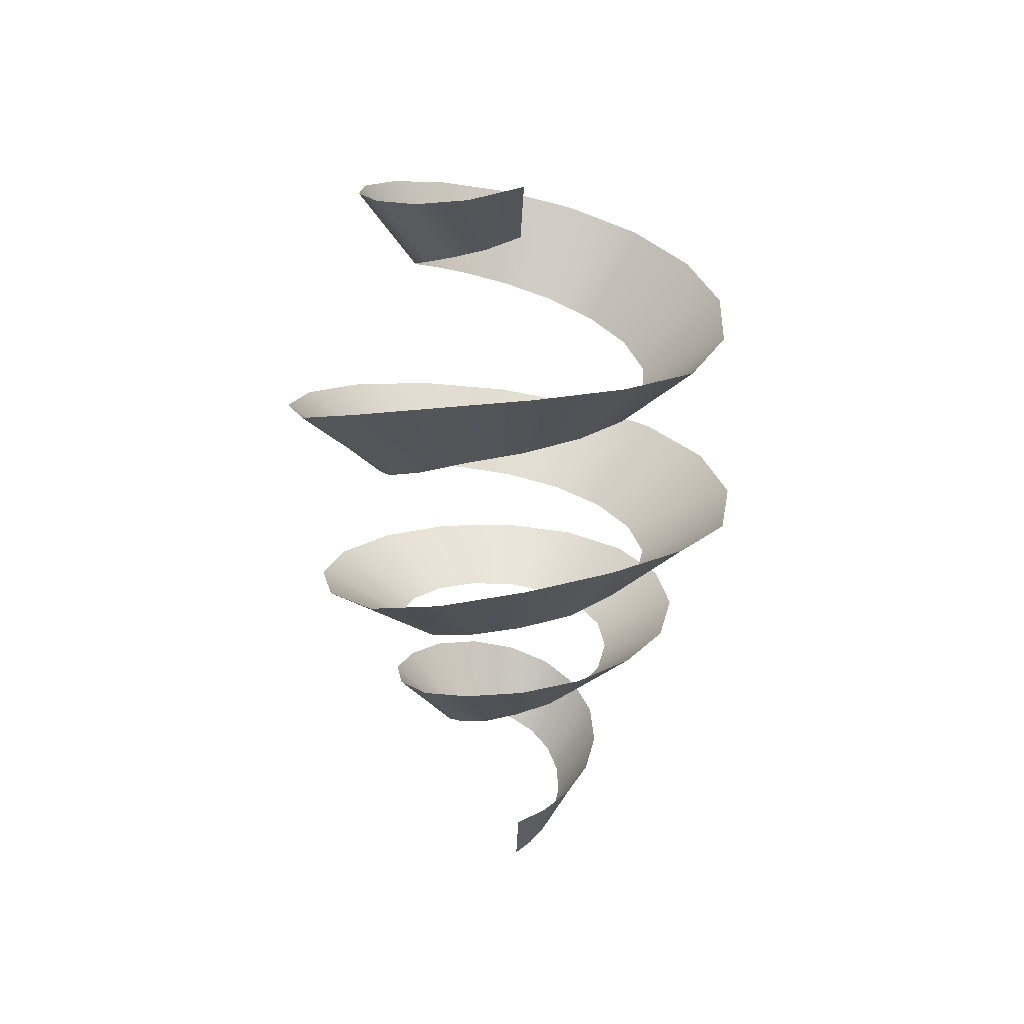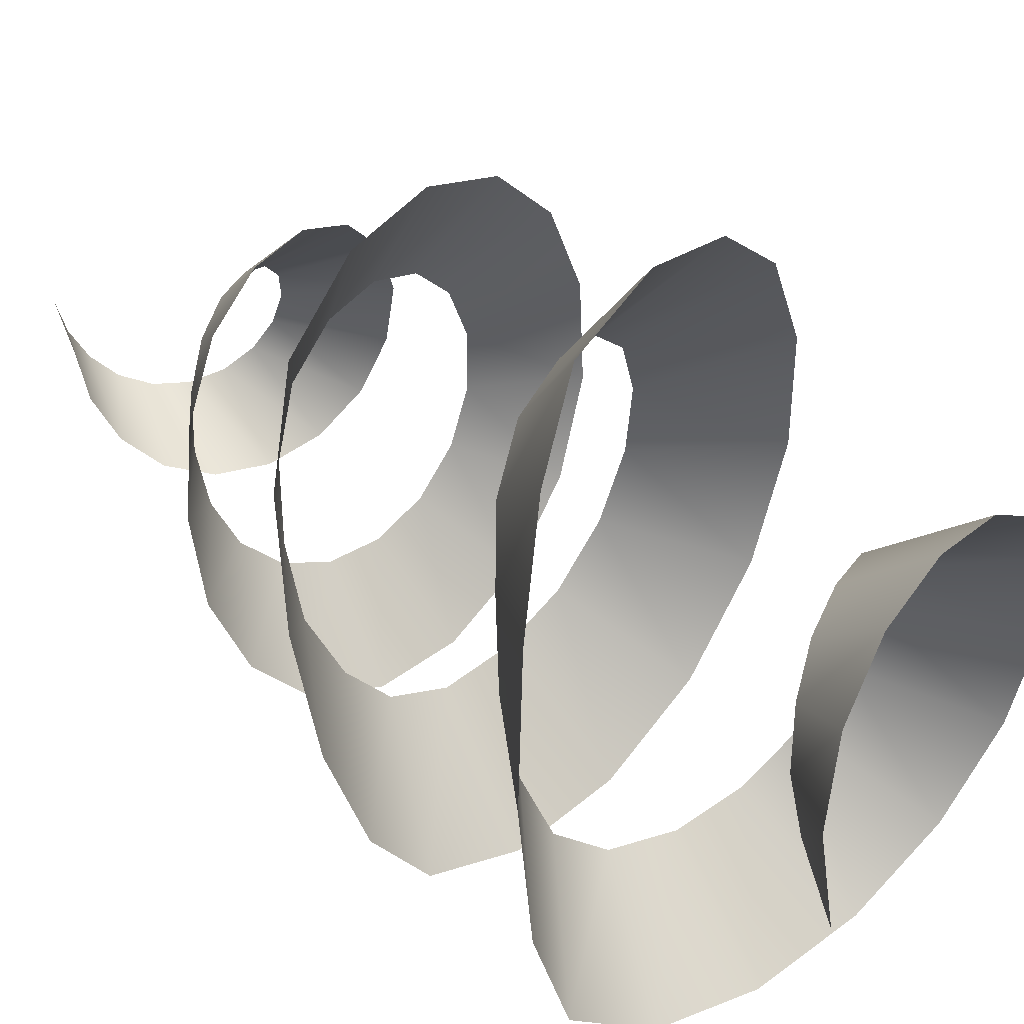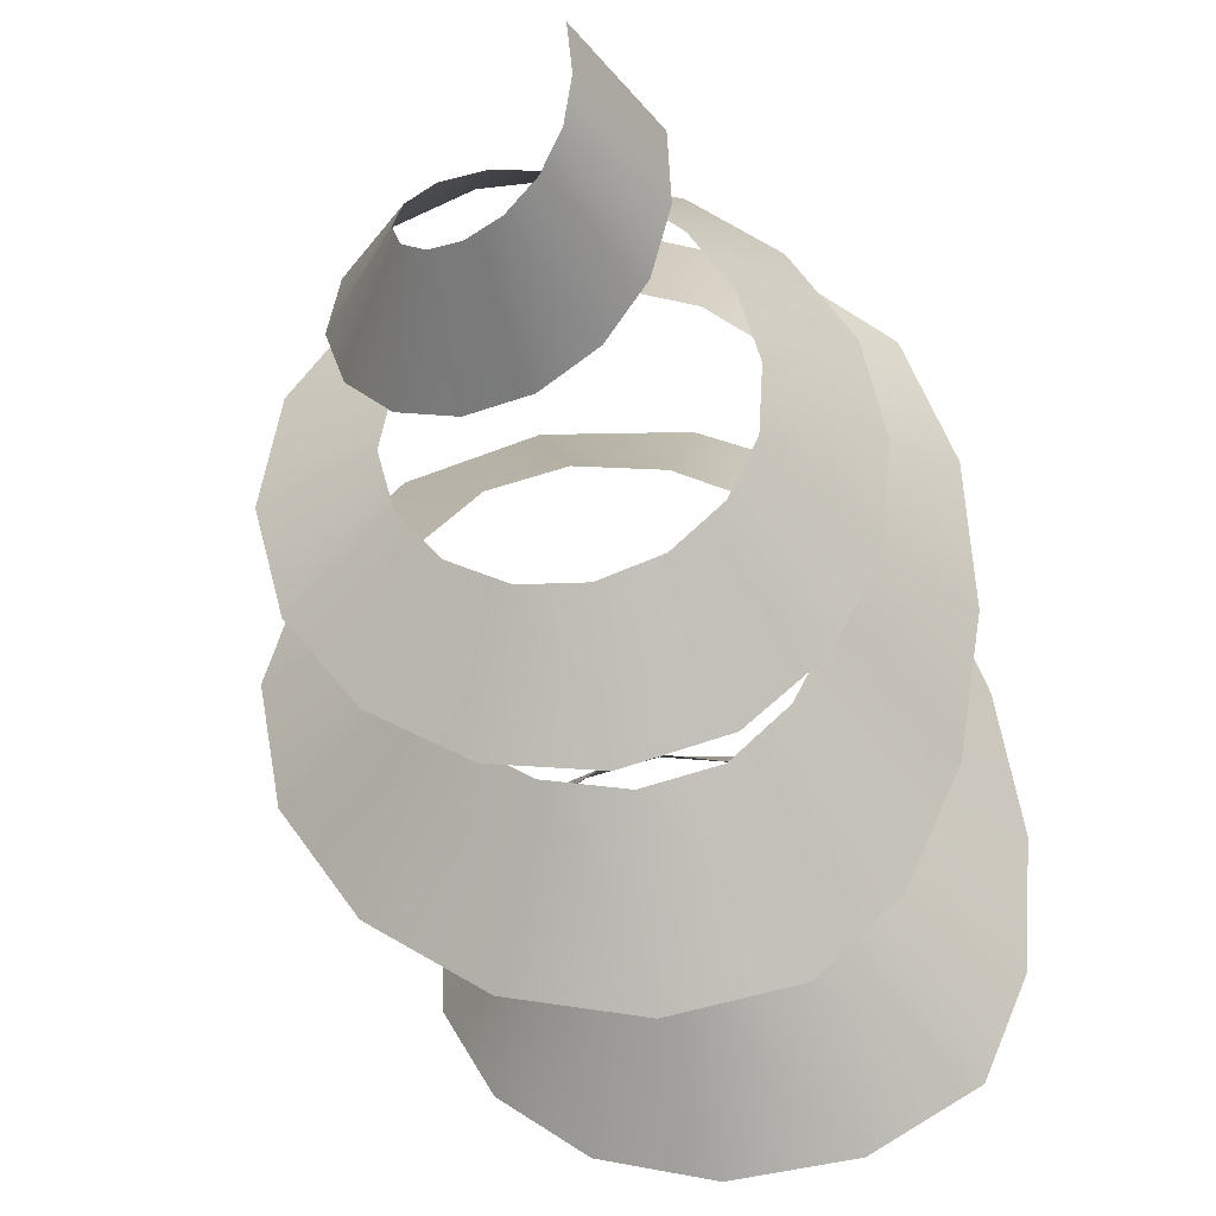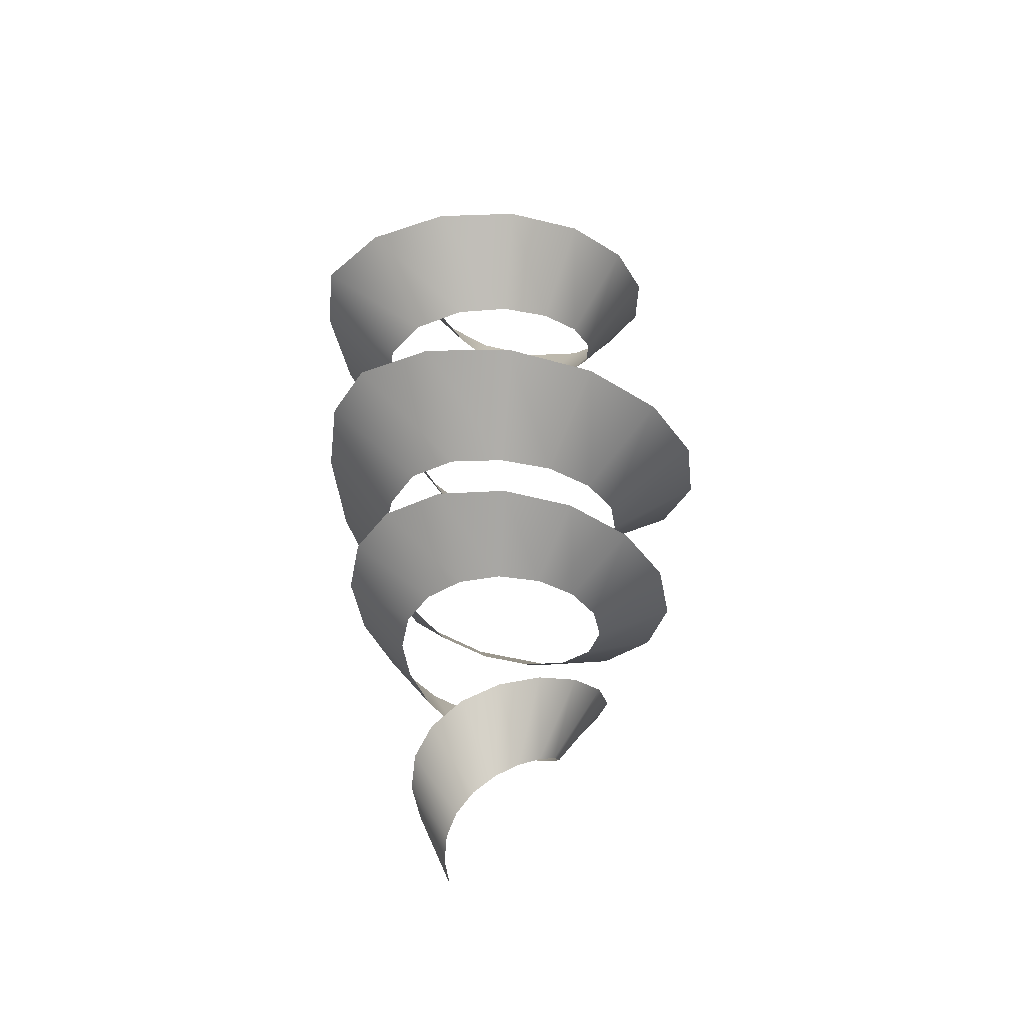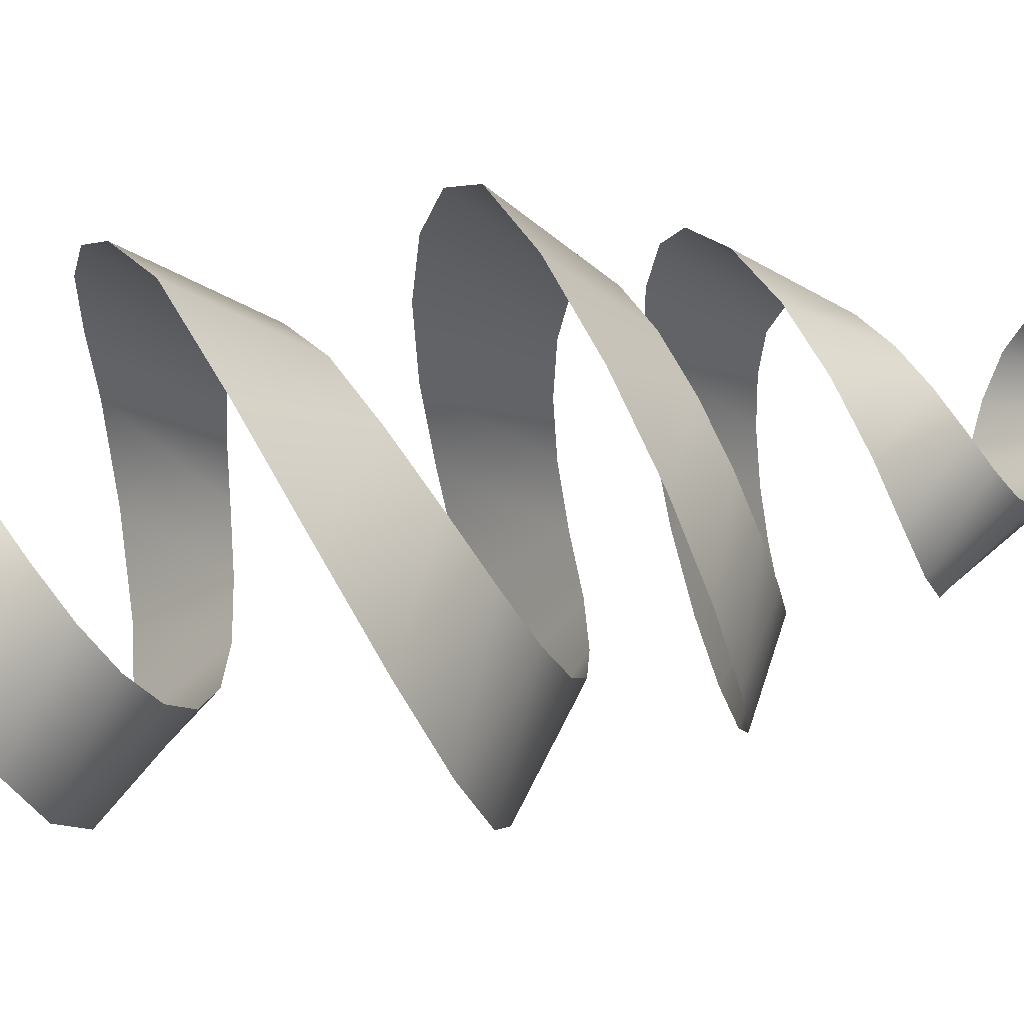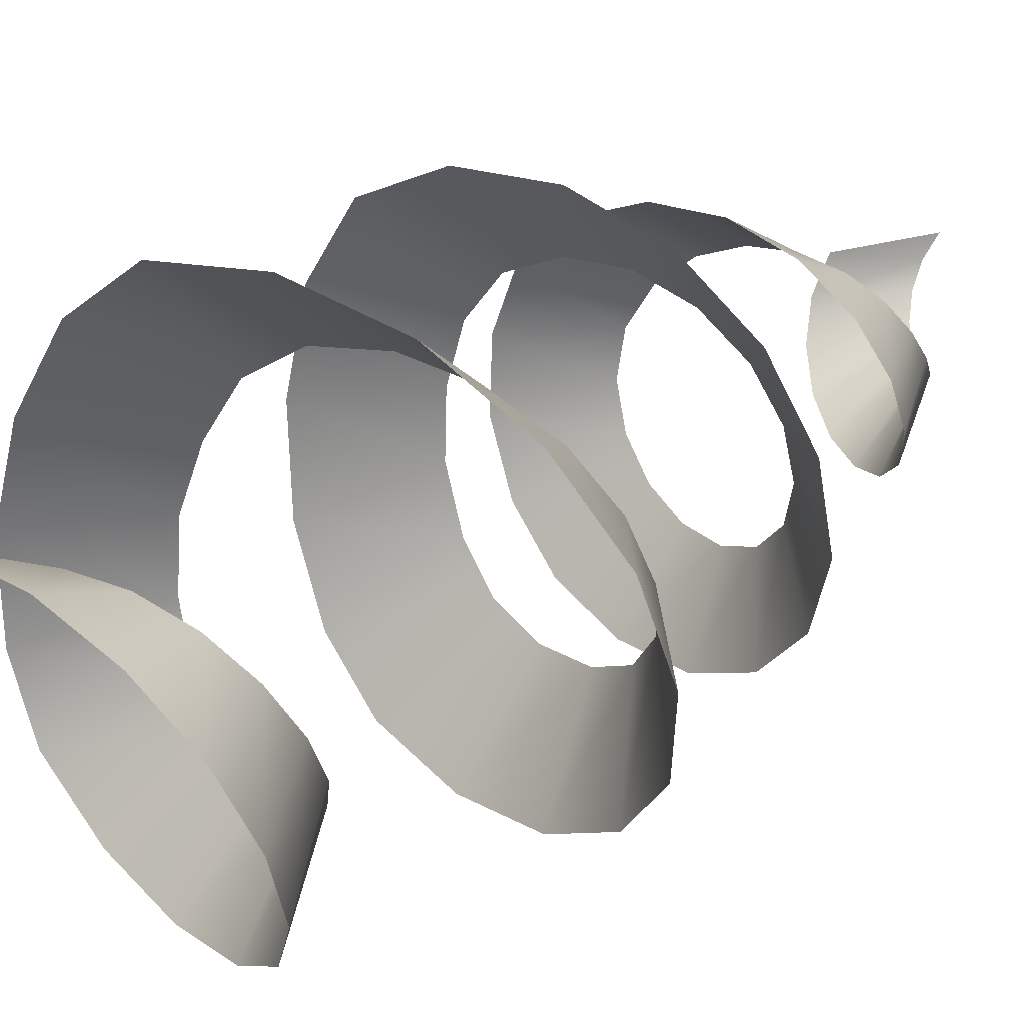
<metadata>
{"format":"obj","ext":"obj","renderer":"f3d","projection":"perspective","resolution":1024,"background":"white","views":[{"elev":33.6,"azim":86.8,"up":"+Y"},{"elev":28.8,"azim":141.6,"up":"+Z"},{"elev":-34.8,"azim":10.1,"up":"+Z"},{"elev":-40.2,"azim":-163.1,"up":"+Y"},{"elev":74.2,"azim":-98.2,"up":"+Z"},{"elev":36.8,"azim":-129.9,"up":"+Z"}]}
</metadata>
<code>
g tornado_distortion
v 0.8689 0.9451 -0.005729
v 0.8626 1.143 -0.3637
v 0.4846 0.1915 -0.1999
v 0.4859 -2.486e-07 1.466e-09
v 0.3988 0.3828 -0.3968
v 0.707 1.334 -0.7128
v 0.2321 0.5718 -0.5544
v 0.4104 1.517 -0.9901
v 0.003472 0.7572 -0.6396
v 0.007253 1.689 -1.138
v -0.2548 0.938 -0.6283
v -0.4452 1.85 -1.117
v -0.5015 1.115 -0.5111
v -0.8752 2.003 -0.9113
v -0.693 1.289 -0.2962
v -1.208 2.153 -0.5364
v -0.7911 1.464 -0.00955
v -1.377 2.308 -0.03862
v -0.7697 1.642 0.3078
v -1.34 2.476 0.5108
v -0.6211 1.829 0.6058
v -1.08 2.654 1.027
v -0.3582 2.026 0.8332
v -0.6221 2.848 1.421
v -0.0145 2.234 0.9464
v -0.0311 3.073 1.614
v 0.3605 2.453 0.917
v 0.6051 3.323 1.559
v 0.7079 2.678 0.7384
v 1.185 3.585 1.245
v 0.9674 2.892 0.4263
v 1.595 3.836 0.7046
v 1.088 3.089 0.02091
v 1.741 3.977 0.01145
v 1.042 3.215 -0.416
v 1.66 4.074 -0.7292
v 0.8272 3.291 -0.8143
v 1.316 4.118 -1.401
v 0.4693 3.343 -1.107
v 0.761 4.112 -1.892
v 0.01774 3.374 -1.242
v 0.0121 4.065 -2.113
v -0.4603 3.392 -1.187
v -0.7781 3.997 -2.013
v -0.8899 3.407 -0.9412
v -1.485 3.933 -1.591
v -1.2 3.434 -0.5324
v -1.992 3.899 -0.8964
v -1.336 3.485 -0.01736
v -2.21 3.921 -0.02633
v -1.268 3.569 0.5273
v -2.09 4.016 0.8899
v -0.9971 3.692 1.016
v -1.638 4.19 1.709
v -0.5576 3.851 1.369
v -0.9109 4.437 2.296
v -0.01172 4.039 1.524
v -0.01157 4.738 2.548
v 0.5588 4.241 1.445
v 0.9248 5.062 2.408
v 1.05 4.44 1.136
v 1.708 5.371 1.881
v 1.315 4.615 0.6336
v 2.049 5.627 1.035
v 1.385 4.751 0.009871
v 2.101 5.831 -0.01425
v 1.292 4.849 -0.639
v 1.918 5.947 -1.076
v 0.9803 4.922 -1.194
v 1.524 5.965 -1.98
v 0.5636 4.943 -1.569
v 0.9269 5.912 -2.586
v 0.002672 4.929 -1.705
v -0.01826 5.825 -2.8
v -0.6054 4.902 -1.58
v -1.027 5.746 -2.586
v -1.127 4.939 -1.211
v -1.89 5.715 -1.974
v -1.481 5.026 -0.6533
v -2.472 5.766 -1.057
v -1.611 5.175 0.008199
v -2.682 5.917 0.02614
v -1.494 5.391 0.6723
v -2.482 6.17 1.11
v -1.146 5.666 1.237
v -1.898 6.513 2.027
v -0.617 5.983 1.614
v -1.017 6.917 2.636
v 0.01294 6.32 1.745
v 0.03053 7.344 2.841
v 0.6482 6.649 1.609
v 1.054 7.755 2.608
v 1.08 6.948 1.224
v 1.623 8.112 1.97
v 1.283 7.195 0.6481
v 1.986 8.385 1.024
v 1.397 7.381 -0.03034
v 2.166 8.559 -0.08587
v 1.307 7.504 -0.7079
v 2.087 8.622 -1.138
v 1.062 7.584 -1.241
v 1.754 8.617 -1.957
v 0.5895 7.636 -1.555
v 0.9306 8.604 -2.438
v -0.02523 7.686 -1.616
v -0.04046 8.615 -2.53
v -0.605 7.758 -1.43
v -0.9473 8.674 -2.243
v -1.059 7.87 -1.041
v -1.657 8.793 -1.645
v -1.325 8.035 -0.5258
v -2.075 8.968 -0.8464
v -1.376 8.245 0.03248
v -2.158 9.189 0.01866
v -1.22 8.487 0.5466
v -1.915 9.438 0.8152
v -0.8941 8.746 0.9424
v -1.406 9.694 1.428
v -0.4585 9.003 1.169
v -0.7288 9.942 1.779
v 0.01238 9.248 1.204
v 0.002033 10.17 1.836
v 0.4317 9.471 1.059
v 0.6706 10.37 1.614
v 0.7398 9.67 0.7693
v 1.179 10.55 1.172
v 0.9321 9.848 0.3916
v 1.467 10.71 0.5964
v 0.9635 10.01 -0.008793
v 1.506 10.87 -0.01194
g tornado_distortion_0
f 3 2 1
f 4 3 1
f 3 5 2
f 5 6 2
f 5 7 6
f 7 8 6
f 7 9 8
f 9 10 8
f 9 11 10
f 11 12 10
f 11 13 12
f 13 14 12
f 13 15 14
f 15 16 14
f 15 17 16
f 17 18 16
f 17 19 18
f 19 20 18
f 19 21 20
f 21 22 20
f 21 23 22
f 23 24 22
f 23 25 24
f 25 26 24
f 25 27 26
f 27 28 26
f 27 29 28
f 29 30 28
f 29 31 30
f 31 32 30
f 31 33 32
f 33 34 32
f 33 35 34
f 35 36 34
f 35 37 36
f 37 38 36
f 37 39 38
f 39 40 38
f 39 41 40
f 41 42 40
f 41 43 42
f 43 44 42
f 43 45 44
f 45 46 44
f 45 47 46
f 47 48 46
f 47 49 48
f 49 50 48
f 49 51 50
f 51 52 50
f 51 53 52
f 53 54 52
f 53 55 54
f 55 56 54
f 55 57 56
f 57 58 56
f 57 59 58
f 59 60 58
f 59 61 60
f 61 62 60
f 61 63 62
f 63 64 62
f 63 65 64
f 65 66 64
f 65 67 66
f 67 68 66
f 67 69 68
f 69 70 68
f 69 71 70
f 71 72 70
f 71 73 72
f 73 74 72
f 73 75 74
f 75 76 74
f 75 77 76
f 77 78 76
f 77 79 78
f 79 80 78
f 79 81 80
f 81 82 80
f 81 83 82
f 83 84 82
f 83 85 84
f 85 86 84
f 85 87 86
f 87 88 86
f 87 89 88
f 89 90 88
f 89 91 90
f 91 92 90
f 91 93 92
f 93 94 92
f 93 95 94
f 95 96 94
f 95 97 96
f 97 98 96
f 97 99 98
f 99 100 98
f 99 101 100
f 101 102 100
f 101 103 102
f 103 104 102
f 103 105 104
f 105 106 104
f 105 107 106
f 107 108 106
f 107 109 108
f 109 110 108
f 109 111 110
f 111 112 110
f 111 113 112
f 113 114 112
f 113 115 114
f 115 116 114
f 115 117 116
f 117 118 116
f 117 119 118
f 119 120 118
f 119 121 120
f 121 122 120
f 121 123 122
f 123 124 122
f 123 125 124
f 125 126 124
f 125 127 126
f 127 128 126
f 127 129 128
f 129 130 128

</code>
